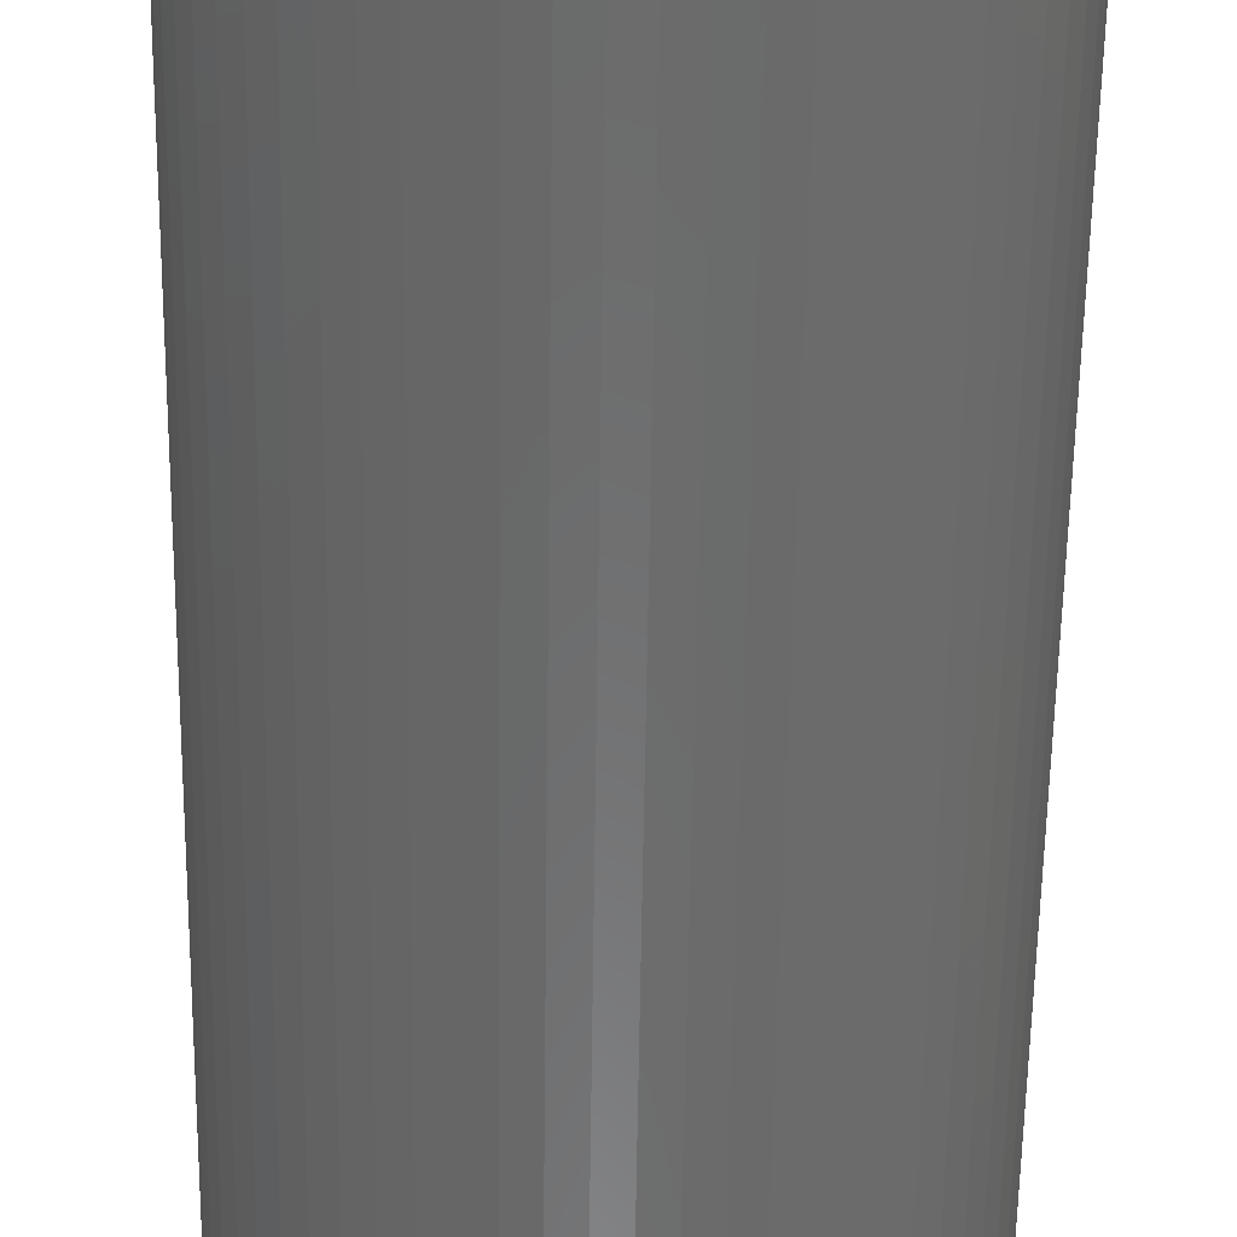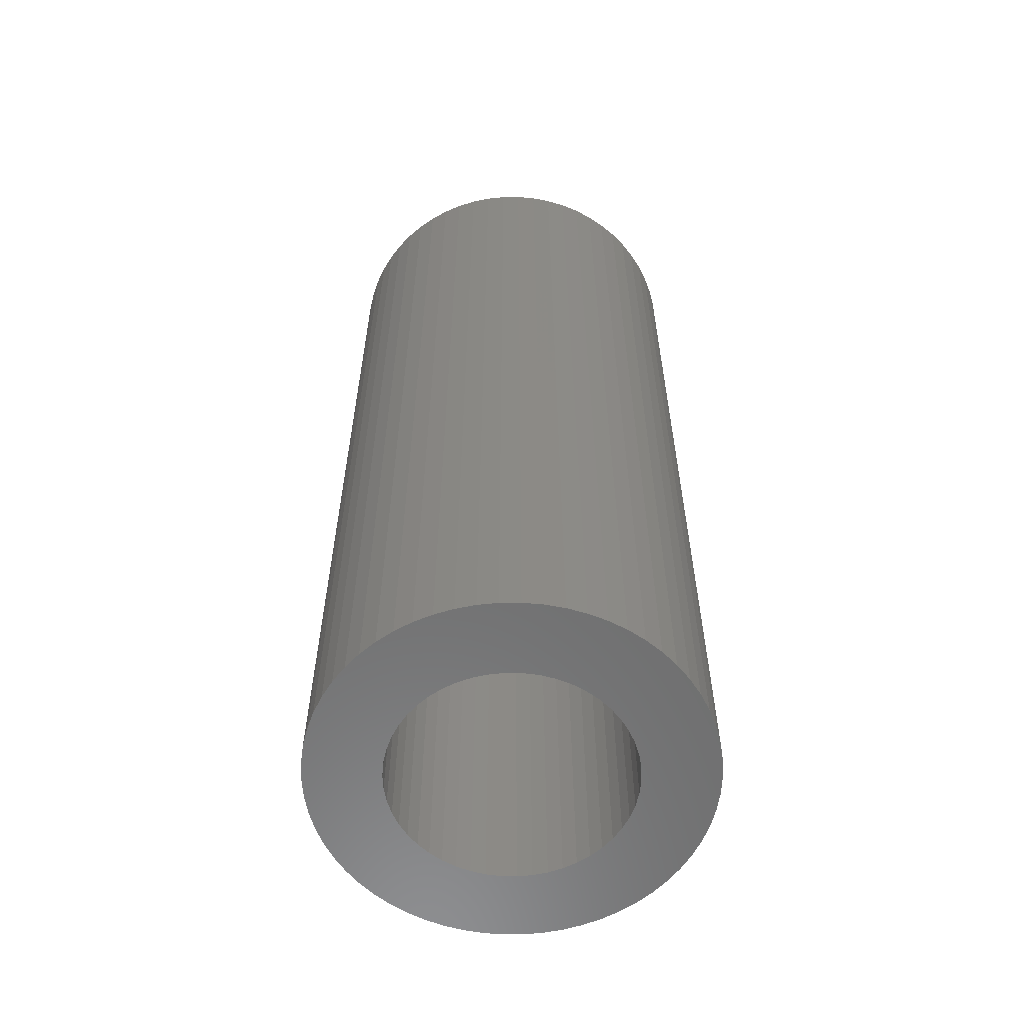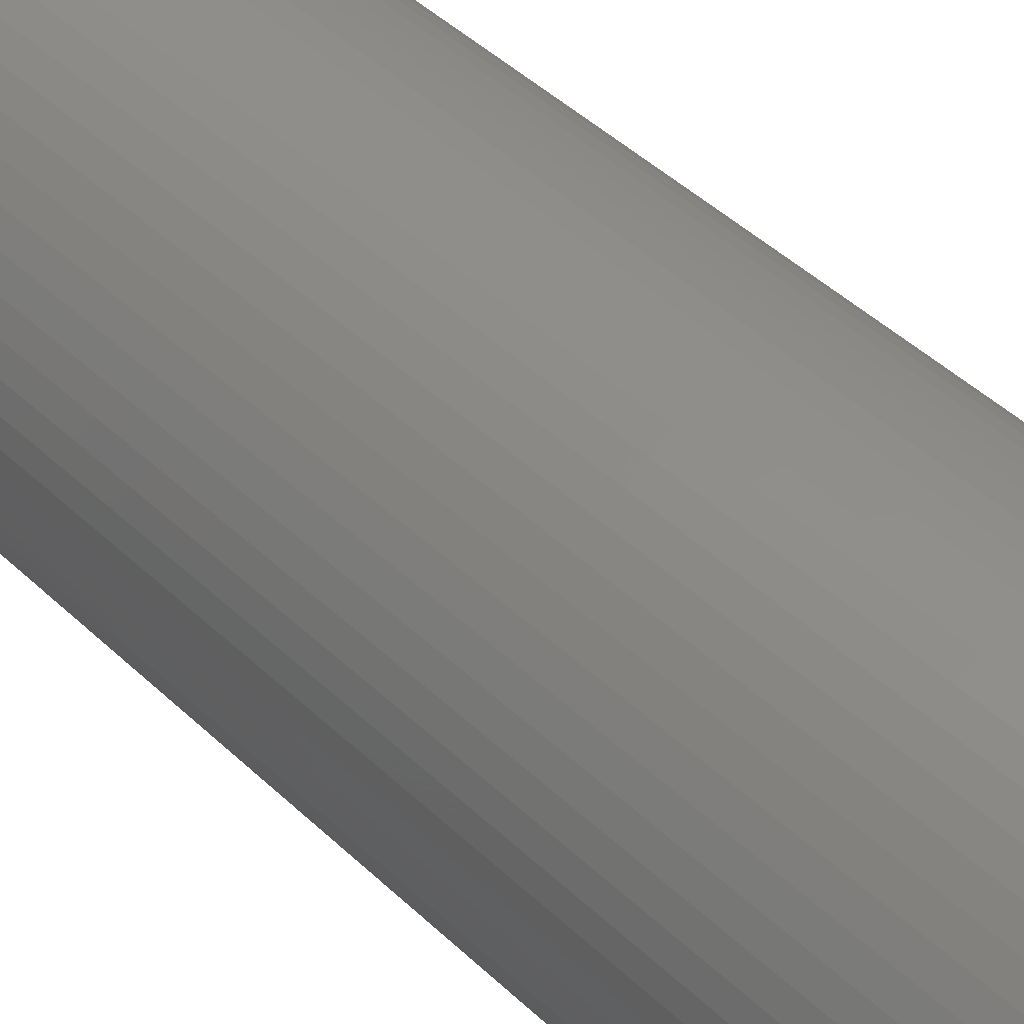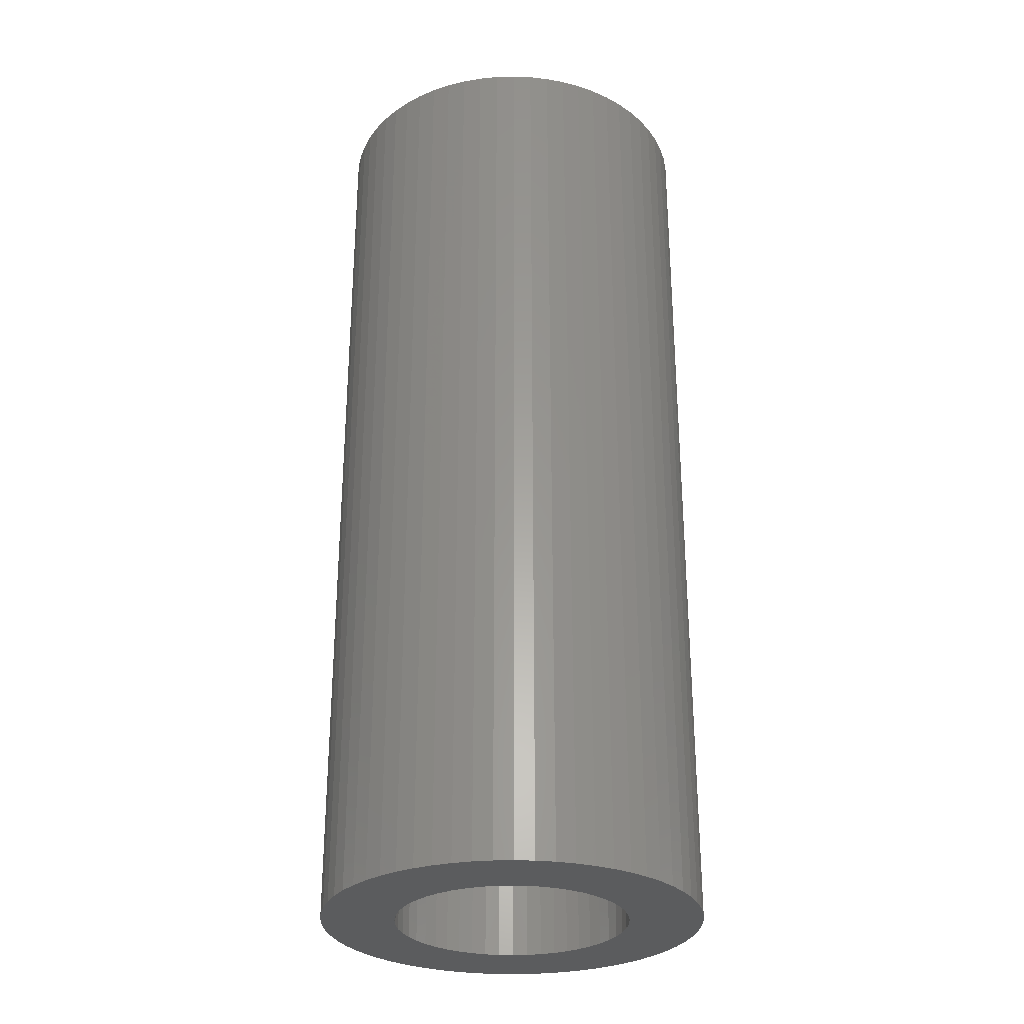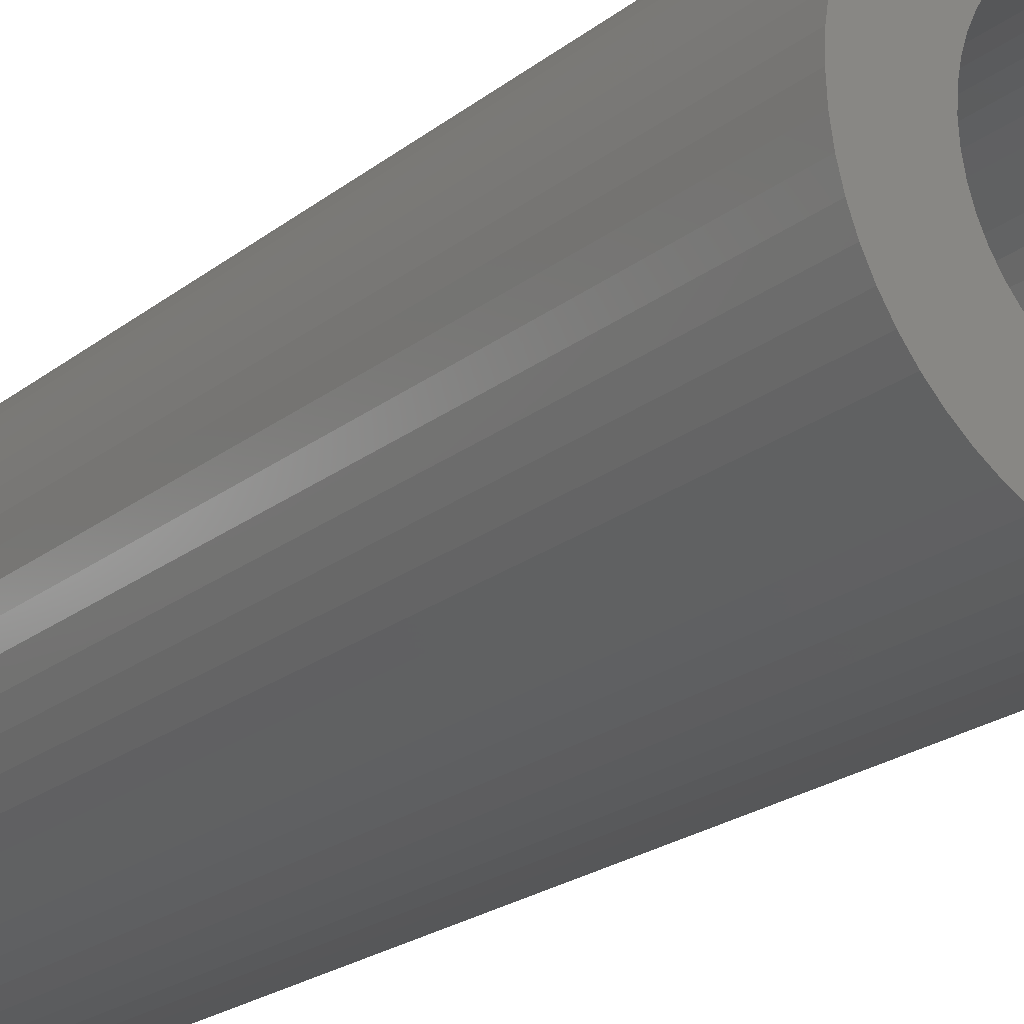
<metadata>
{"format":"stl","ext":"stl","renderer":"f3d","projection":"perspective","resolution":1024,"background":"white","views":[{"elev":-57.7,"azim":-0.8,"up":"+Y"},{"elev":-59.1,"azim":-51.8,"up":"+Z"},{"elev":47.0,"azim":136.6,"up":"+Y"},{"elev":-29.2,"azim":-125.4,"up":"+Z"},{"elev":-21.9,"azim":143.2,"up":"+Y"}]}
</metadata>
<code>
# stl→obj: 224 verts, 448 faces
v -0.07983 0.1697 1.5
v -0.2667 0.148 1.5
v -0.1005 0.1583 1.5
v -0.1195 0.1445 1.5
v -0.07983 -0.1697 1.5
v -0.2503 -0.1742 1.5
v -0.05794 -0.1783 1.5
v 0.2667 0.148 1.5
v 0.07983 0.1697 1.5
v 0.1005 0.1583 1.5
v 0.1195 0.1445 1.5
v -0.2314 -0.1987 1.5
v -0.2101 -0.2211 1.5
v -0.1867 -0.2412 1.5
v -0.1613 -0.2588 1.5
v -0.1343 -0.2738 1.5
v -0.1059 -0.286 1.5
v -0.07645 -0.2953 1.5
v -0.04619 -0.3015 1.5
v -0.01545 -0.3046 1.5
v -0.01177 -0.1871 1.5
v -0.03513 -0.1842 1.5
v 0.01177 -0.1871 1.5
v 0.01545 -0.3046 1.5
v 0.04619 -0.3015 1.5
v 0.07645 -0.2953 1.5
v 0.1059 -0.286 1.5
v 0.1343 -0.2738 1.5
v 0.1613 -0.2588 1.5
v 0.1867 -0.2412 1.5
v 0.2101 -0.2211 1.5
v 0.2314 -0.1987 1.5
v 0.03513 -0.1842 1.5
v -0.2314 0.1987 1.5
v -0.2503 0.1742 1.5
v -0.03513 0.1842 1.5
v -0.01177 0.1871 1.5
v -0.01545 0.3046 1.5
v -0.04619 0.3015 1.5
v -0.07645 0.2953 1.5
v -0.1059 0.286 1.5
v -0.1343 0.2738 1.5
v -0.1613 0.2588 1.5
v -0.1867 0.2412 1.5
v -0.2101 0.2211 1.5
v 0.01177 0.1871 1.5
v 0.03513 0.1842 1.5
v 0.2503 0.1742 1.5
v 0.2314 0.1987 1.5
v 0.2101 0.2211 1.5
v 0.1867 0.2412 1.5
v 0.1613 0.2588 1.5
v 0.1343 0.2738 1.5
v 0.1059 0.286 1.5
v 0.07645 0.2953 1.5
v 0.04619 0.3015 1.5
v 0.01545 0.3046 1.5
v -0.05794 0.1783 1.5
v -0.1367 0.1284 1.5
v -0.2803 0.1203 1.5
v -0.1517 0.1102 1.5
v -0.291 0.09131 1.5
v -0.1643 0.09033 1.5
v -0.1743 0.06902 1.5
v -0.2988 0.0614 1.5
v -0.1816 0.04663 1.5
v -0.3034 0.03086 1.5
v -0.186 0.0235 1.5
v -0.1875 2.296e-17 1.5
v -0.305 1.728e-16 1.5
v -0.186 -0.0235 1.5
v -0.3034 -0.03086 1.5
v -0.1816 -0.04663 1.5
v -0.2988 -0.0614 1.5
v -0.1743 -0.06902 1.5
v -0.1643 -0.09033 1.5
v -0.291 -0.09131 1.5
v -0.1517 -0.1102 1.5
v -0.2803 -0.1203 1.5
v -0.1367 -0.1284 1.5
v -0.1195 -0.1445 1.5
v -0.2667 -0.148 1.5
v -0.1005 -0.1583 1.5
v 0.05794 0.1783 1.5
v 0.2803 0.1203 1.5
v 0.1367 0.1284 1.5
v 0.291 0.09131 1.5
v 0.1517 0.1102 1.5
v 0.1643 0.09033 1.5
v 0.2988 0.0614 1.5
v 0.1743 0.06902 1.5
v 0.3034 0.03086 1.5
v 0.1816 0.04663 1.5
v 0.186 0.0235 1.5
v 0.305 0 1.5
v 0.1875 0 1.5
v 0.3034 -0.03086 1.5
v 0.186 -0.0235 1.5
v 0.2988 -0.0614 1.5
v 0.1816 -0.04663 1.5
v 0.1743 -0.06902 1.5
v 0.291 -0.09131 1.5
v 0.1643 -0.09033 1.5
v 0.2803 -0.1203 1.5
v 0.1517 -0.1102 1.5
v 0.1367 -0.1284 1.5
v 0.2667 -0.148 1.5
v 0.1195 -0.1445 1.5
v 0.2503 -0.1742 1.5
v 0.1005 -0.1583 1.5
v 0.07983 -0.1697 1.5
v 0.05794 -0.1783 1.5
v -0.1005 0.1583 0
v -0.2667 0.148 0
v -0.07983 0.1697 0
v -0.1195 0.1445 0
v -0.05794 -0.1783 0
v -0.2503 -0.1742 0
v -0.07983 -0.1697 0
v 0.1005 0.1583 0
v 0.07983 0.1697 0
v 0.2667 0.148 0
v 0.1195 0.1445 0
v -0.2314 -0.1987 0
v -0.03513 -0.1842 0
v -0.01177 -0.1871 0
v -0.01545 -0.3046 0
v -0.04619 -0.3015 0
v -0.07645 -0.2953 0
v -0.1059 -0.286 0
v -0.1343 -0.2738 0
v -0.1613 -0.2588 0
v -0.1867 -0.2412 0
v -0.2101 -0.2211 0
v 0.01177 -0.1871 0
v 0.03513 -0.1842 0
v 0.2314 -0.1987 0
v 0.2101 -0.2211 0
v 0.1867 -0.2412 0
v 0.1613 -0.2588 0
v 0.1343 -0.2738 0
v 0.1059 -0.286 0
v 0.07645 -0.2953 0
v 0.04619 -0.3015 0
v 0.01545 -0.3046 0
v -0.2314 0.1987 0
v -0.2101 0.2211 0
v -0.1867 0.2412 0
v -0.1613 0.2588 0
v -0.1343 0.2738 0
v -0.1059 0.286 0
v -0.07645 0.2953 0
v -0.04619 0.3015 0
v -0.01545 0.3046 0
v -0.01177 0.1871 0
v -0.03513 0.1842 0
v -0.2503 0.1742 0
v 0.01177 0.1871 0
v 0.01545 0.3046 0
v 0.04619 0.3015 0
v 0.07645 0.2953 0
v 0.1059 0.286 0
v 0.1343 0.2738 0
v 0.1613 0.2588 0
v 0.1867 0.2412 0
v 0.2101 0.2211 0
v 0.2314 0.1987 0
v 0.2503 0.1742 0
v 0.03513 0.1842 0
v -0.05794 0.1783 0
v -0.1643 0.09033 0
v -0.291 0.09131 0
v -0.1517 0.1102 0
v -0.2803 0.1203 0
v -0.1367 0.1284 0
v -0.186 0.0235 0
v -0.3034 0.03086 0
v -0.1816 0.04663 0
v -0.2988 0.0614 0
v -0.1743 0.06902 0
v -0.1743 -0.06902 0
v -0.2988 -0.0614 0
v -0.1816 -0.04663 0
v -0.3034 -0.03086 0
v -0.186 -0.0235 0
v -0.305 1.728e-16 0
v -0.1875 2.296e-17 0
v -0.1367 -0.1284 0
v -0.2803 -0.1203 0
v -0.1517 -0.1102 0
v -0.291 -0.09131 0
v -0.1643 -0.09033 0
v -0.1005 -0.1583 0
v -0.2667 -0.148 0
v -0.1195 -0.1445 0
v 0.05794 0.1783 0
v 0.1643 0.09033 0
v 0.1517 0.1102 0
v 0.291 0.09131 0
v 0.1367 0.1284 0
v 0.2803 0.1203 0
v 0.186 0.0235 0
v 0.1816 0.04663 0
v 0.3034 0.03086 0
v 0.1743 0.06902 0
v 0.2988 0.0614 0
v 0.1743 -0.06902 0
v 0.1816 -0.04663 0
v 0.2988 -0.0614 0
v 0.186 -0.0235 0
v 0.3034 -0.03086 0
v 0.1875 0 0
v 0.305 0 0
v 0.1367 -0.1284 0
v 0.1517 -0.1102 0
v 0.2803 -0.1203 0
v 0.1643 -0.09033 0
v 0.291 -0.09131 0
v 0.07983 -0.1697 0
v 0.1005 -0.1583 0
v 0.2503 -0.1742 0
v 0.1195 -0.1445 0
v 0.2667 -0.148 0
v 0.05794 -0.1783 0
f 1 2 3
f 3 2 4
f 5 6 7
f 8 9 10
f 10 11 8
f 12 13 14
f 12 14 15
f 12 15 16
f 12 16 17
f 12 17 18
f 12 18 19
f 12 19 20
f 12 20 21
f 12 21 22
f 12 22 7
f 12 7 6
f 23 21 20
f 23 20 24
f 23 24 25
f 23 25 26
f 23 26 27
f 23 27 28
f 23 28 29
f 23 29 30
f 23 30 31
f 23 31 32
f 23 32 33
f 34 35 36
f 34 36 37
f 34 37 38
f 34 38 39
f 34 39 40
f 34 40 41
f 34 41 42
f 34 42 43
f 34 43 44
f 34 44 45
f 46 47 48
f 46 48 49
f 46 49 50
f 46 50 51
f 46 51 52
f 46 52 53
f 46 53 54
f 46 54 55
f 46 55 56
f 46 56 57
f 46 57 38
f 46 38 37
f 2 1 35
f 35 1 58
f 35 58 36
f 4 2 59
f 59 2 60
f 59 60 61
f 61 60 62
f 61 62 63
f 63 62 64
f 64 62 65
f 64 65 66
f 66 65 67
f 66 67 68
f 68 67 69
f 69 67 70
f 69 70 71
f 71 70 72
f 71 72 73
f 73 72 74
f 73 74 75
f 75 74 76
f 76 74 77
f 76 77 78
f 78 77 79
f 78 79 80
f 80 79 81
f 81 79 82
f 81 82 83
f 83 82 6
f 83 6 5
f 9 8 84
f 84 8 48
f 84 48 47
f 8 11 85
f 85 11 86
f 85 86 87
f 87 86 88
f 87 88 89
f 87 89 90
f 90 89 91
f 90 91 92
f 92 91 93
f 92 93 94
f 92 94 95
f 95 94 96
f 95 96 97
f 97 96 98
f 97 98 99
f 99 98 100
f 99 100 101
f 99 101 102
f 102 101 103
f 102 103 104
f 104 103 105
f 104 105 106
f 104 106 107
f 107 106 108
f 107 108 109
f 109 108 110
f 109 110 111
f 33 32 112
f 112 32 109
f 112 109 111
f 113 114 115
f 116 114 113
f 117 118 119
f 120 121 122
f 122 123 120
f 124 118 117
f 124 117 125
f 124 125 126
f 124 126 127
f 124 127 128
f 124 128 129
f 124 129 130
f 124 130 131
f 124 131 132
f 124 132 133
f 124 133 134
f 135 136 137
f 135 137 138
f 135 138 139
f 135 139 140
f 135 140 141
f 135 141 142
f 135 142 143
f 135 143 144
f 135 144 145
f 135 145 127
f 135 127 126
f 146 147 148
f 146 148 149
f 146 149 150
f 146 150 151
f 146 151 152
f 146 152 153
f 146 153 154
f 146 154 155
f 146 155 156
f 146 156 157
f 158 155 154
f 158 154 159
f 158 159 160
f 158 160 161
f 158 161 162
f 158 162 163
f 158 163 164
f 158 164 165
f 158 165 166
f 158 166 167
f 158 167 168
f 158 168 169
f 156 170 157
f 157 170 115
f 157 115 114
f 171 172 173
f 173 172 174
f 173 174 175
f 175 174 114
f 175 114 116
f 176 177 178
f 178 177 179
f 178 179 180
f 180 179 172
f 180 172 171
f 181 182 183
f 183 182 184
f 183 184 185
f 185 184 186
f 185 186 187
f 187 186 177
f 187 177 176
f 188 189 190
f 190 189 191
f 190 191 192
f 192 191 182
f 192 182 181
f 119 118 193
f 193 118 194
f 193 194 195
f 195 194 189
f 195 189 188
f 169 168 196
f 196 168 122
f 196 122 121
f 197 198 199
f 199 198 200
f 199 200 201
f 201 200 123
f 201 123 122
f 202 203 204
f 204 203 205
f 204 205 206
f 206 205 197
f 206 197 199
f 207 208 209
f 209 208 210
f 209 210 211
f 211 210 212
f 211 212 213
f 213 212 202
f 213 202 204
f 214 215 216
f 216 215 217
f 216 217 218
f 218 217 207
f 218 207 209
f 219 220 221
f 221 220 222
f 221 222 223
f 223 222 214
f 223 214 216
f 219 221 224
f 224 221 137
f 224 137 136
f 155 36 156
f 156 36 58
f 156 58 170
f 170 58 1
f 170 1 115
f 115 1 3
f 115 3 113
f 113 3 4
f 113 4 116
f 116 4 59
f 116 59 175
f 175 59 61
f 175 61 173
f 173 61 63
f 173 63 171
f 171 63 64
f 171 64 180
f 180 64 66
f 180 66 178
f 178 66 68
f 178 68 176
f 176 68 69
f 176 69 187
f 36 155 37
f 37 155 158
f 37 158 46
f 46 158 169
f 46 169 47
f 47 169 196
f 47 196 84
f 84 196 121
f 84 121 9
f 9 121 120
f 9 120 10
f 10 120 123
f 10 123 11
f 11 123 200
f 11 200 86
f 86 200 198
f 86 198 88
f 88 198 197
f 88 197 89
f 89 197 205
f 89 205 91
f 91 205 203
f 91 203 93
f 93 203 202
f 93 202 94
f 94 202 212
f 94 212 96
f 135 33 136
f 136 33 112
f 136 112 224
f 224 112 111
f 224 111 219
f 219 111 110
f 219 110 220
f 220 110 108
f 220 108 222
f 222 108 106
f 222 106 214
f 214 106 105
f 214 105 215
f 215 105 103
f 215 103 217
f 217 103 101
f 217 101 207
f 207 101 100
f 207 100 208
f 208 100 98
f 208 98 210
f 210 98 96
f 210 96 212
f 33 135 23
f 23 135 126
f 23 126 21
f 21 126 125
f 21 125 22
f 22 125 117
f 22 117 7
f 7 117 119
f 7 119 5
f 5 119 193
f 5 193 83
f 83 193 195
f 83 195 81
f 81 195 188
f 81 188 80
f 80 188 190
f 80 190 78
f 78 190 192
f 78 192 76
f 76 192 181
f 76 181 75
f 75 181 183
f 75 183 73
f 73 183 185
f 73 185 71
f 71 185 187
f 71 187 69
f 213 95 211
f 211 95 97
f 211 97 209
f 209 97 99
f 209 99 218
f 218 99 102
f 218 102 216
f 216 102 104
f 216 104 223
f 223 104 107
f 223 107 221
f 221 107 109
f 221 109 137
f 137 109 32
f 137 32 138
f 138 32 31
f 138 31 139
f 139 31 30
f 139 30 140
f 140 30 29
f 140 29 141
f 141 29 28
f 141 28 142
f 142 28 27
f 142 27 143
f 143 27 26
f 143 26 144
f 144 26 25
f 144 25 145
f 145 25 24
f 145 24 127
f 127 24 20
f 127 20 128
f 128 20 19
f 128 19 129
f 129 19 18
f 129 18 130
f 130 18 17
f 130 17 131
f 131 17 16
f 131 16 132
f 132 16 15
f 132 15 133
f 133 15 14
f 133 14 134
f 134 14 13
f 134 13 124
f 124 13 12
f 124 12 118
f 118 12 6
f 118 6 194
f 194 6 82
f 194 82 189
f 189 82 79
f 189 79 191
f 191 79 77
f 191 77 182
f 182 77 74
f 182 74 184
f 184 74 72
f 184 72 186
f 186 72 70
f 186 70 177
f 177 70 67
f 177 67 179
f 179 67 65
f 179 65 172
f 172 65 62
f 172 62 174
f 174 62 60
f 174 60 114
f 114 60 2
f 114 2 157
f 157 2 35
f 157 35 146
f 146 35 34
f 146 34 147
f 147 34 45
f 147 45 148
f 148 45 44
f 148 44 149
f 149 44 43
f 149 43 150
f 150 43 42
f 150 42 151
f 151 42 41
f 151 41 152
f 152 41 40
f 152 40 153
f 153 40 39
f 153 39 154
f 154 39 38
f 154 38 159
f 159 38 57
f 159 57 160
f 160 57 56
f 160 56 161
f 161 56 55
f 161 55 162
f 162 55 54
f 162 54 163
f 163 54 53
f 163 53 164
f 164 53 52
f 164 52 165
f 165 52 51
f 165 51 166
f 166 51 50
f 166 50 167
f 167 50 49
f 167 49 168
f 168 49 48
f 168 48 122
f 122 48 8
f 122 8 201
f 201 8 85
f 201 85 199
f 199 85 87
f 199 87 206
f 206 87 90
f 206 90 204
f 204 90 92
f 204 92 213
f 213 92 95

</code>
